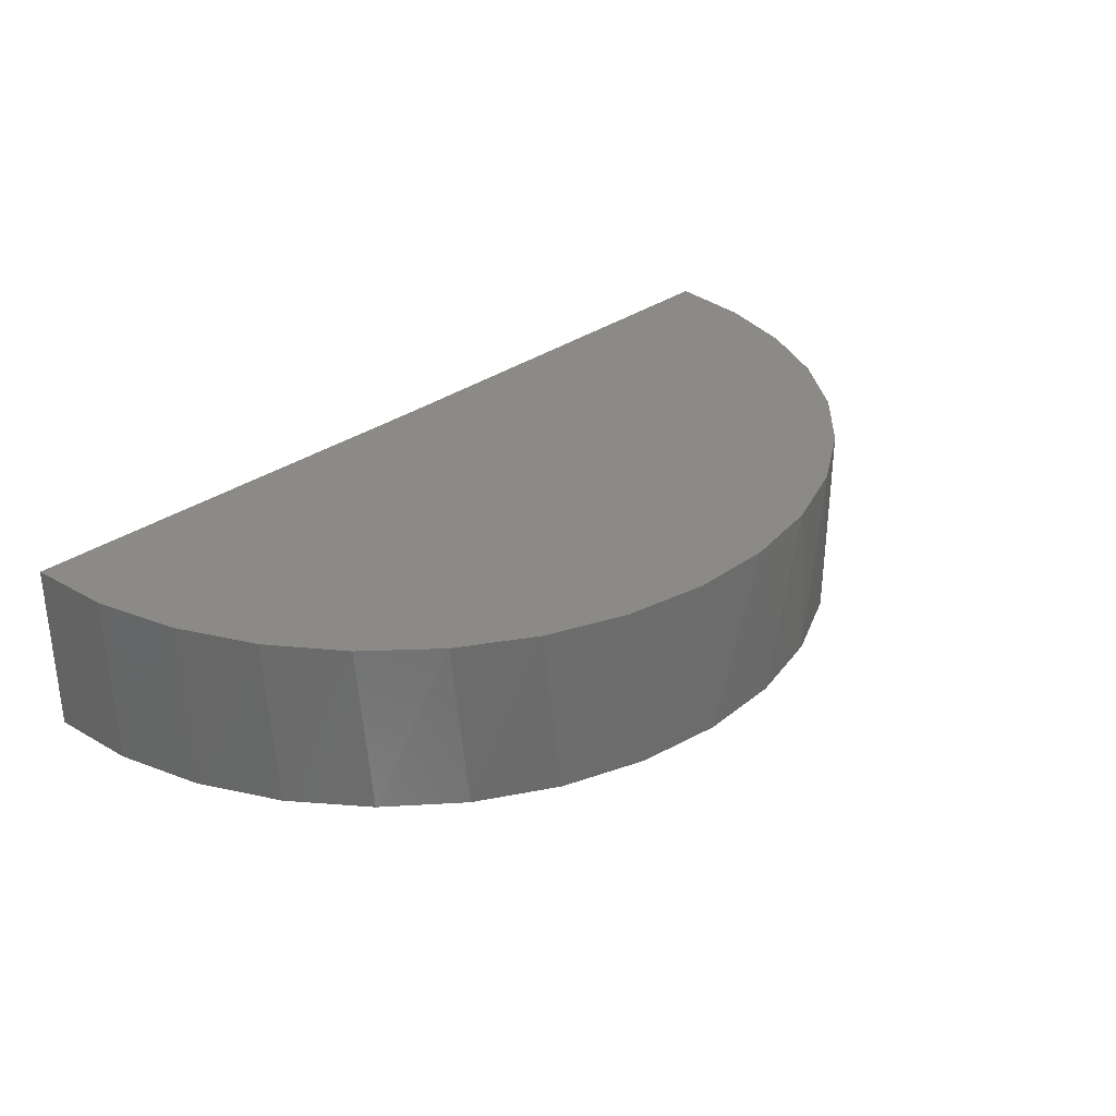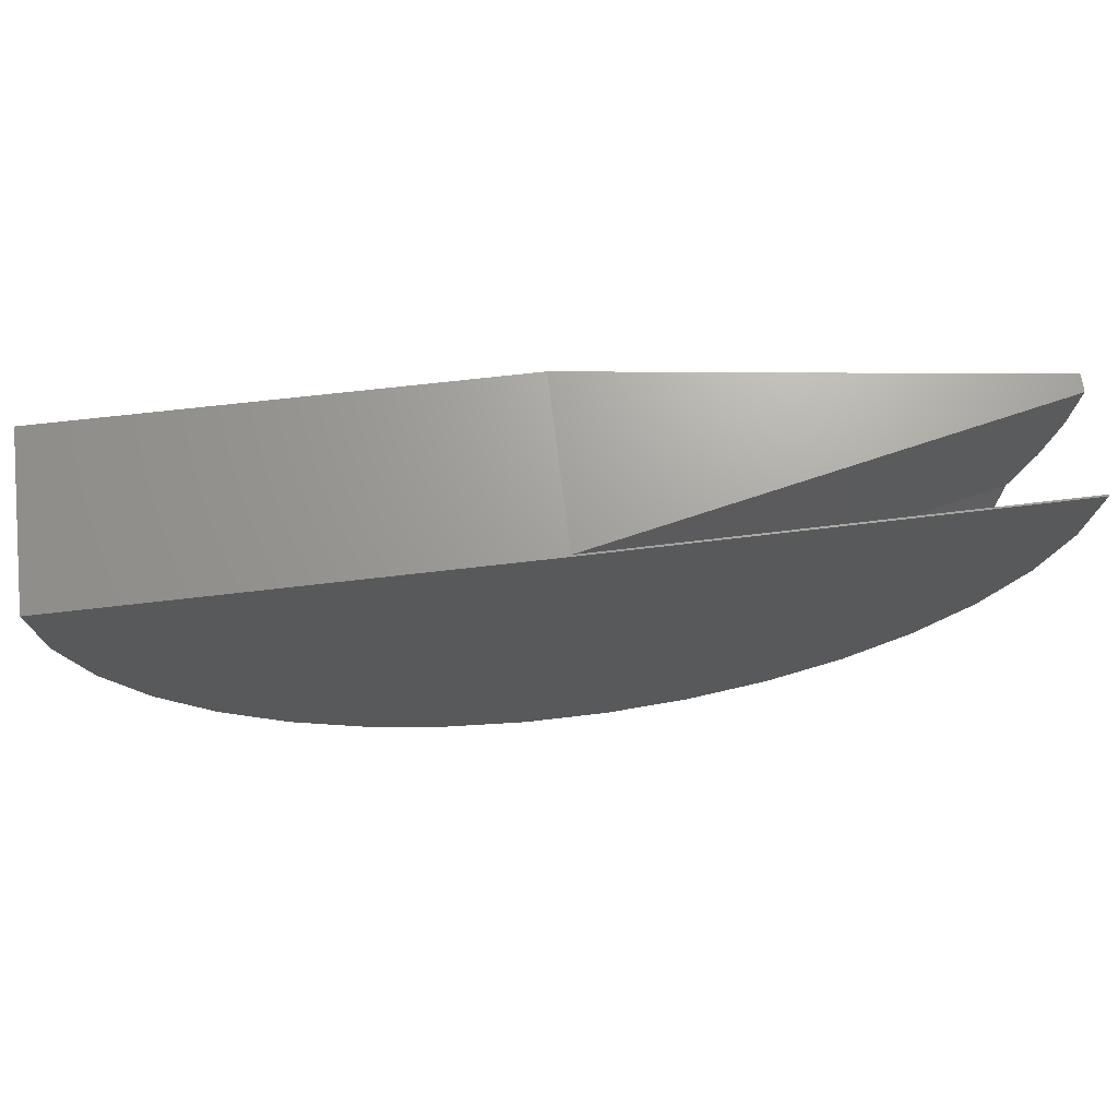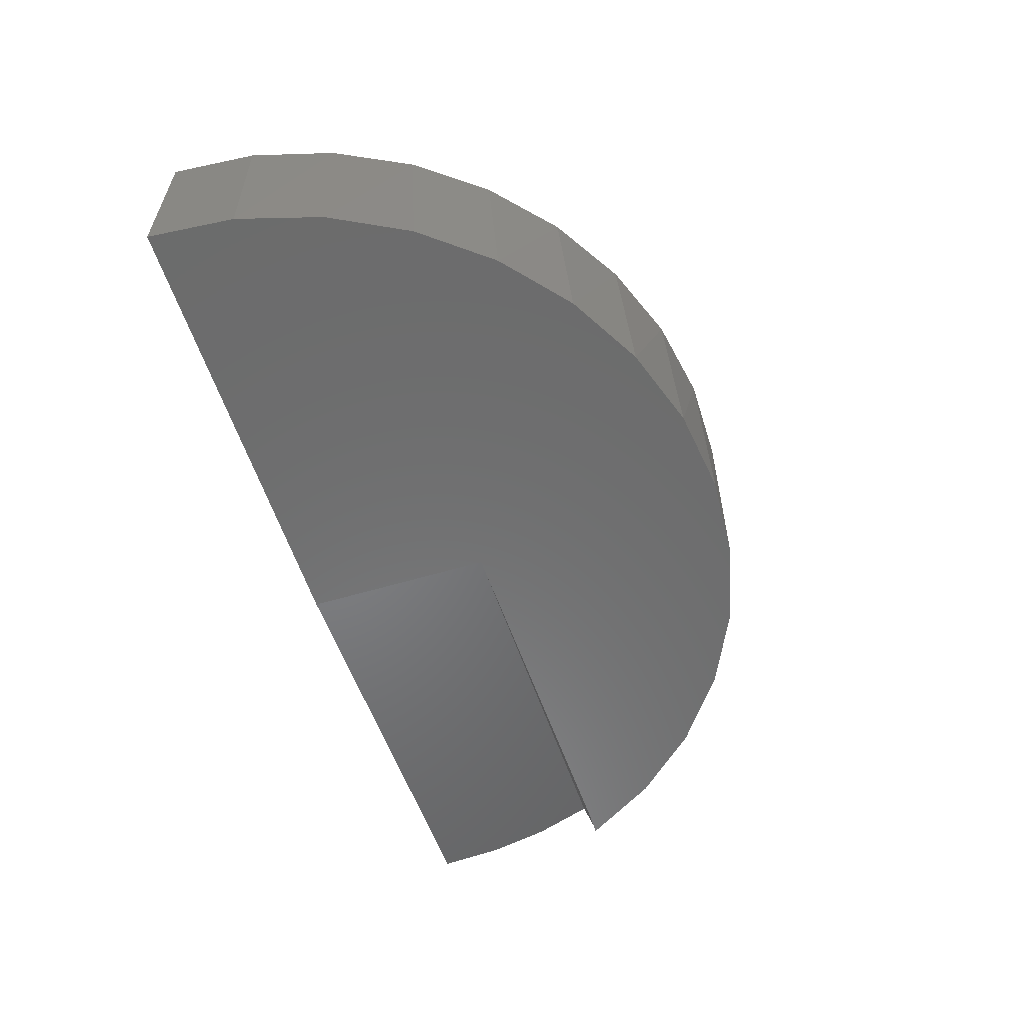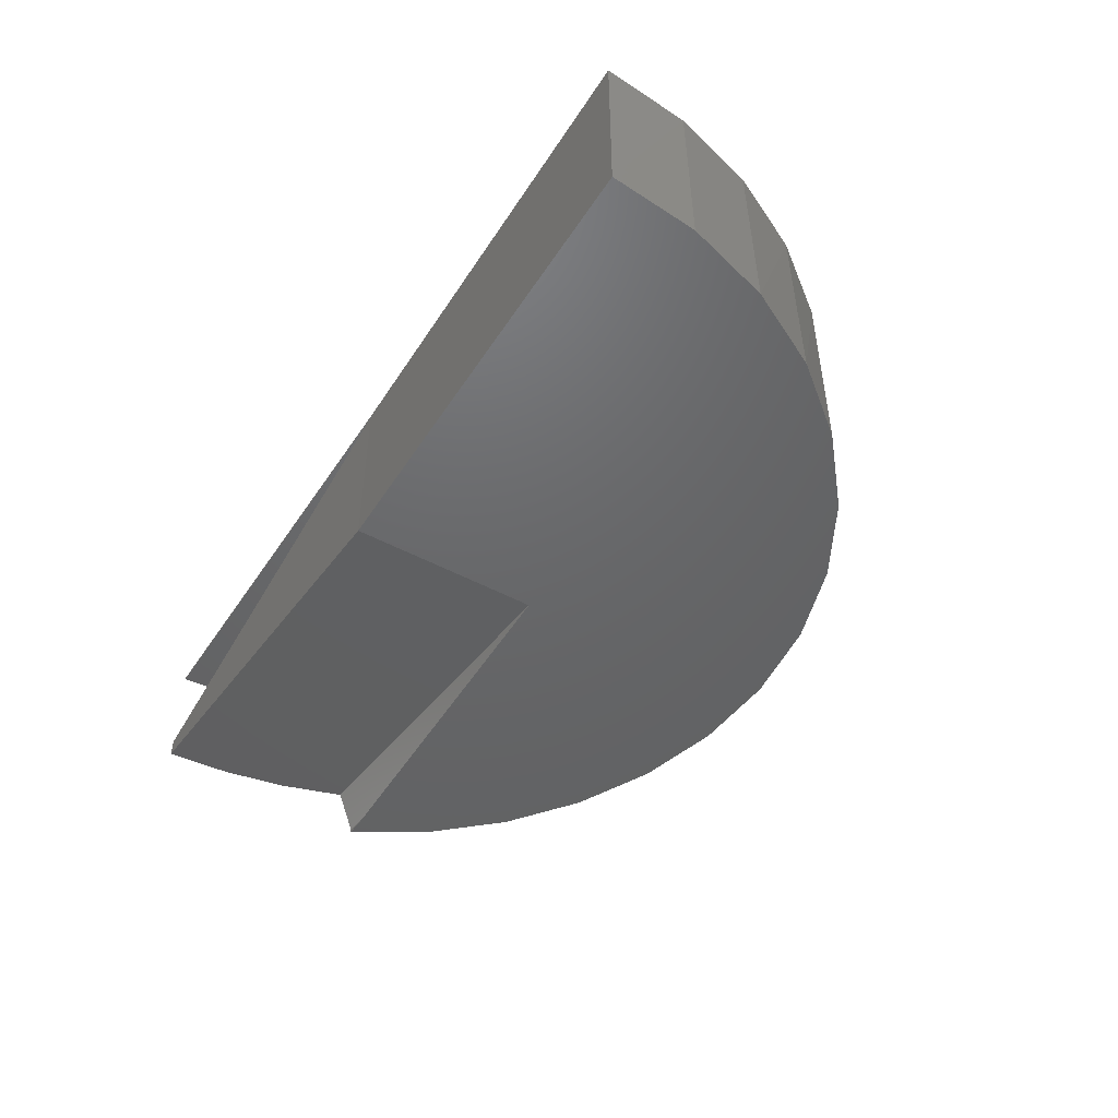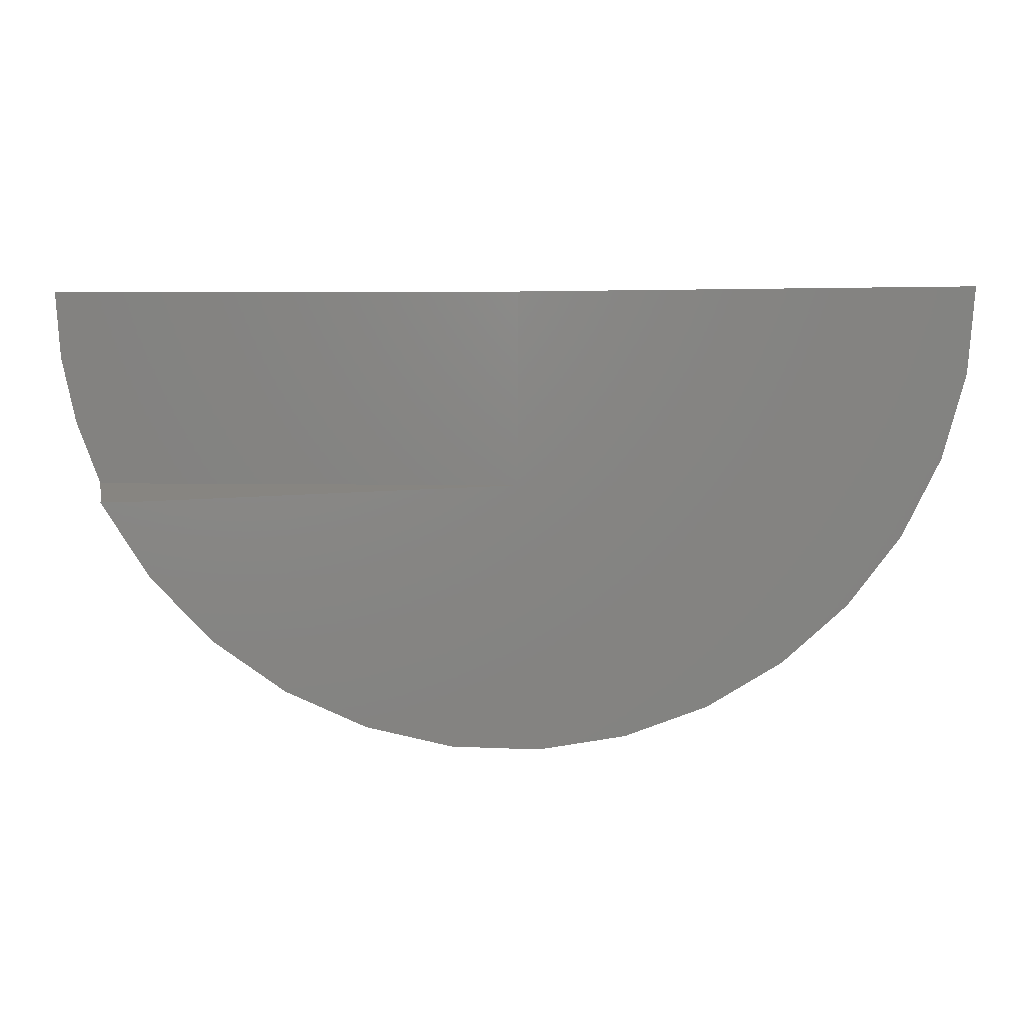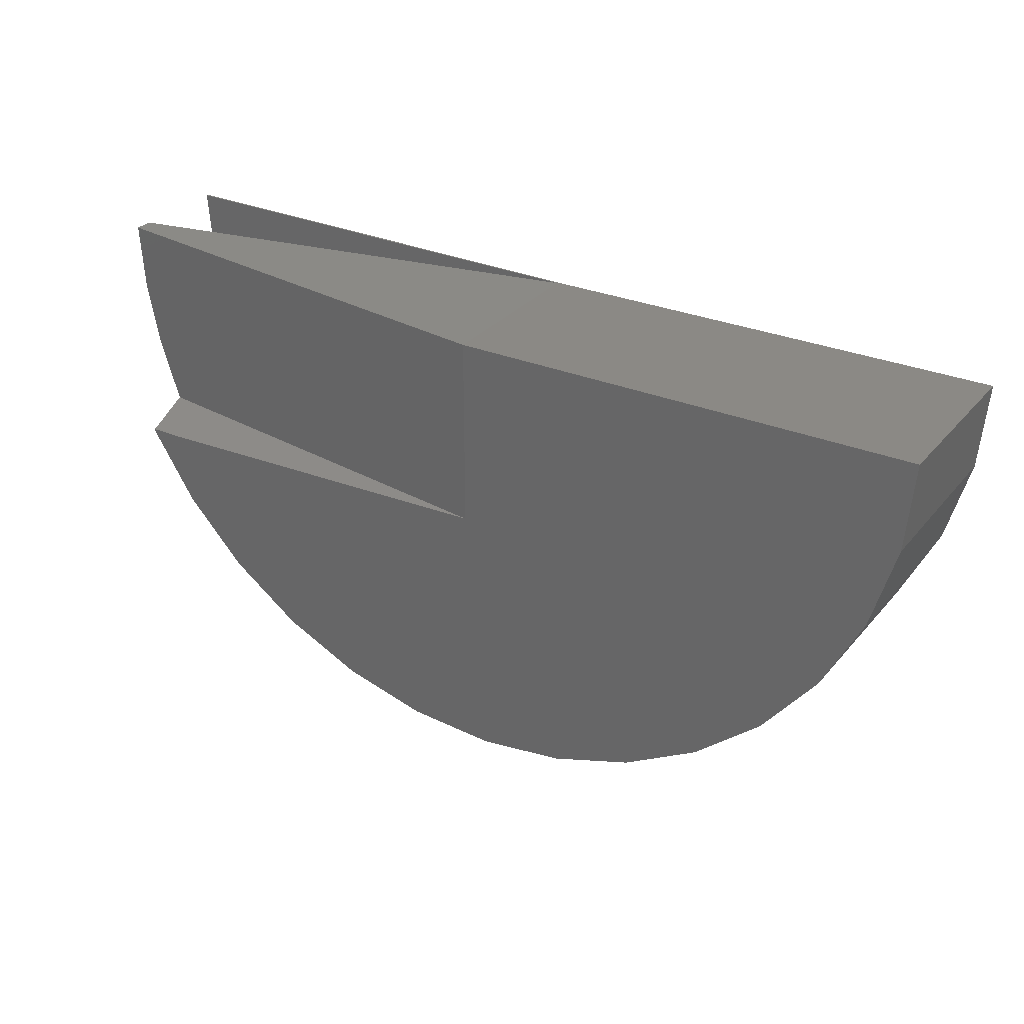
<metadata>
{"format":"stl","ext":"stl","renderer":"f3d","projection":"perspective","resolution":1024,"background":"white","views":[{"elev":31.3,"azim":-45.9,"up":"+Z"},{"elev":68.7,"azim":-6.9,"up":"+Y"},{"elev":-58.2,"azim":-72.9,"up":"+Z"},{"elev":-46.8,"azim":-121.7,"up":"+Z"},{"elev":5.6,"azim":176.1,"up":"+Y"},{"elev":30.3,"azim":-147.7,"up":"+Y"}]}
</metadata>
<code>
# stl→obj: 54 verts, 104 faces
v 0.6706 -0.3359 0.4453
v 0.699 -0.2719 0.4483
v 0.6368 -0.3962 0.4483
v 0.7143 -0.2285 0.4453
v 0.75 1.561e-17 0.4453
v 0.7371 -0.1383 0.4483
v 0.741 -0.1156 0.4453
v 0.75 1.578e-17 0.4483
v 0.6706 -0.3359 0.1641
v 0.5941 -0.4578 0.1641
v 0.6706 -0.3359 0.17
v -0.7379 -0.1341 0.1641
v -0.6987 -0.2725 0.1641
v -0.7023 -0.2633 0.4483
v -0.6416 -0.3883 0.4483
v -0.6338 -0.4009 0.1641
v -0.559 -0.5 0.4483
v -0.5456 -0.5146 0.1641
v -0.4572 -0.5946 0.4483
v -0.4374 -0.6093 0.1641
v -0.3396 -0.6687 0.4483
v -0.313 -0.6816 0.1641
v -0.2105 -0.7199 0.4483
v -0.1771 -0.7288 0.1641
v -0.07407 -0.7463 0.4483
v -0.03469 -0.7492 0.1641
v 0.06487 -0.7472 0.4483
v 0.109 -0.742 0.1641
v 0.2016 -0.7224 0.4483
v 0.2487 -0.7076 0.1641
v 0.3314 -0.6728 0.4483
v 0.3792 -0.6471 0.1641
v 0.4498 -0.6001 0.4483
v 0.4958 -0.5628 0.1641
v 0.5528 -0.5069 0.4483
v 0.6706 -0.3359 0.3281
v 0.6818 -0.3125 0.2502
v 0.6921 -0.2891 0.2996
v -0.7499 0.00924 0.4483
v -0.7499 0.00924 0.1641
v -0.7388 -0.1293 0.4483
v 0.724 -0.1957 0.2929
v 0.7194 -0.212 0.2549
v 0.7435 -0.09873 0.2888
v 0.7423 -0.1071 0.2578
v 0.75 -8.765e-18 0.2874
v 0.75 5.259e-18 0.2588
v 0.6234 -0.3359 0.1641
v 0 -0.3125 0.1641
v 9.562e-33 3.081e-33 0.1641
v 0 0 0.4453
v 1.74e-17 1.578e-17 0.4483
v 0.1138 -0.3359 0.4453
v 0 -0.2891 0.4453
f 1 2 3
f 1 4 2
f 5 6 7
f 5 8 6
f 9 3 10
f 9 11 3
f 12 13 14
f 15 14 13
f 13 16 15
f 17 15 16
f 16 18 17
f 19 17 18
f 18 20 19
f 21 19 20
f 20 22 21
f 23 21 22
f 22 24 23
f 25 23 24
f 24 26 25
f 27 25 26
f 26 28 27
f 29 27 28
f 28 30 29
f 31 29 30
f 30 32 31
f 33 31 32
f 32 34 33
f 35 33 34
f 34 10 35
f 3 35 10
f 6 2 4
f 4 7 6
f 36 1 3
f 36 3 11
f 36 11 37
f 36 37 38
f 39 40 41
f 41 40 12
f 41 12 14
f 38 37 42
f 42 37 43
f 42 43 44
f 44 43 45
f 44 45 46
f 46 45 47
f 11 9 48
f 37 49 50
f 37 50 47
f 37 47 45
f 37 45 43
f 16 13 49
f 16 49 48
f 16 48 9
f 16 9 10
f 16 10 18
f 28 26 30
f 30 26 24
f 30 24 32
f 32 24 22
f 32 22 34
f 34 22 20
f 34 20 10
f 10 20 18
f 49 13 50
f 50 13 12
f 50 12 40
f 11 48 37
f 37 48 49
f 50 51 47
f 47 51 46
f 50 40 51
f 51 40 39
f 51 39 52
f 53 1 36
f 54 51 53
f 1 53 51
f 1 51 5
f 1 5 7
f 1 7 4
f 46 51 54
f 46 54 38
f 46 38 42
f 46 42 44
f 36 38 53
f 53 38 54
f 51 52 5
f 5 52 8
f 41 14 2
f 41 2 6
f 41 6 8
f 41 8 52
f 41 52 39
f 33 21 31
f 31 21 23
f 31 23 29
f 29 23 25
f 29 25 27
f 21 33 19
f 19 33 35
f 19 35 17
f 17 35 3
f 17 3 15
f 15 3 2
f 15 2 14

</code>
